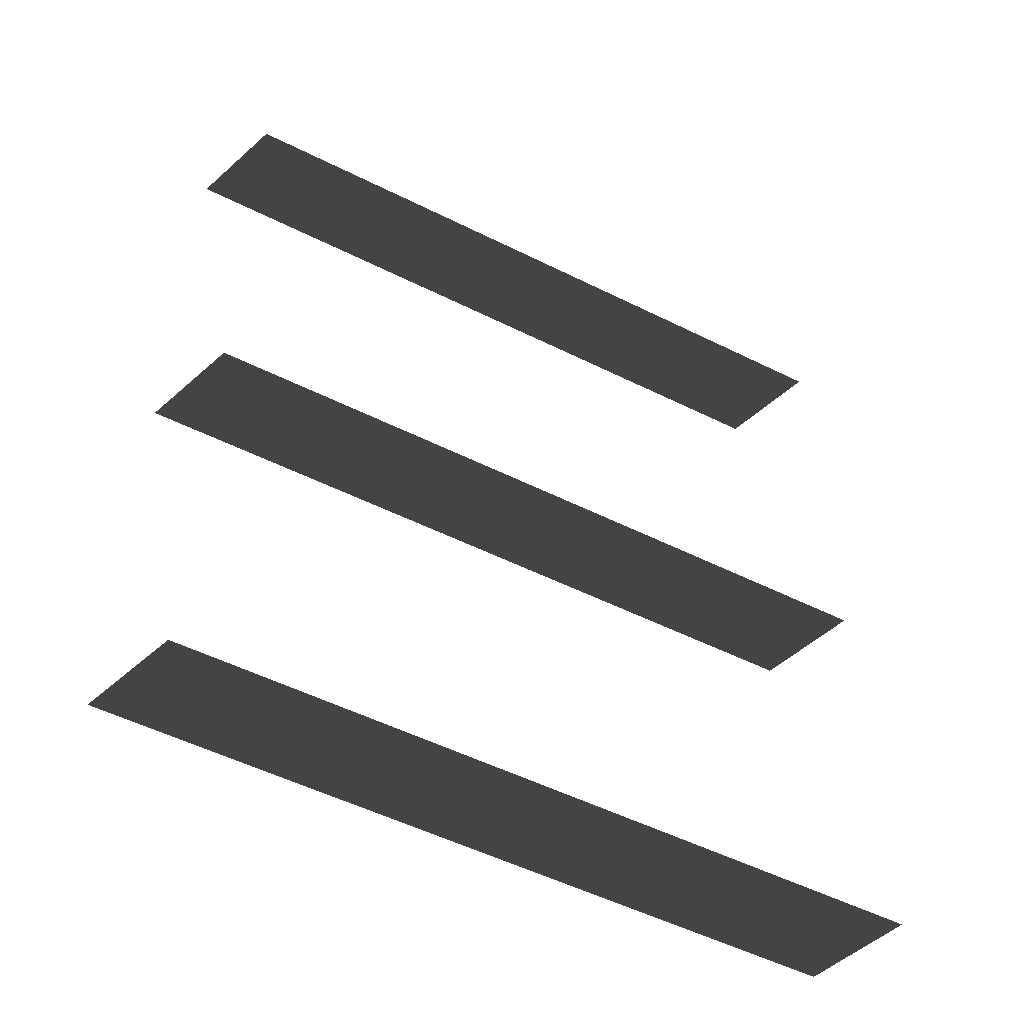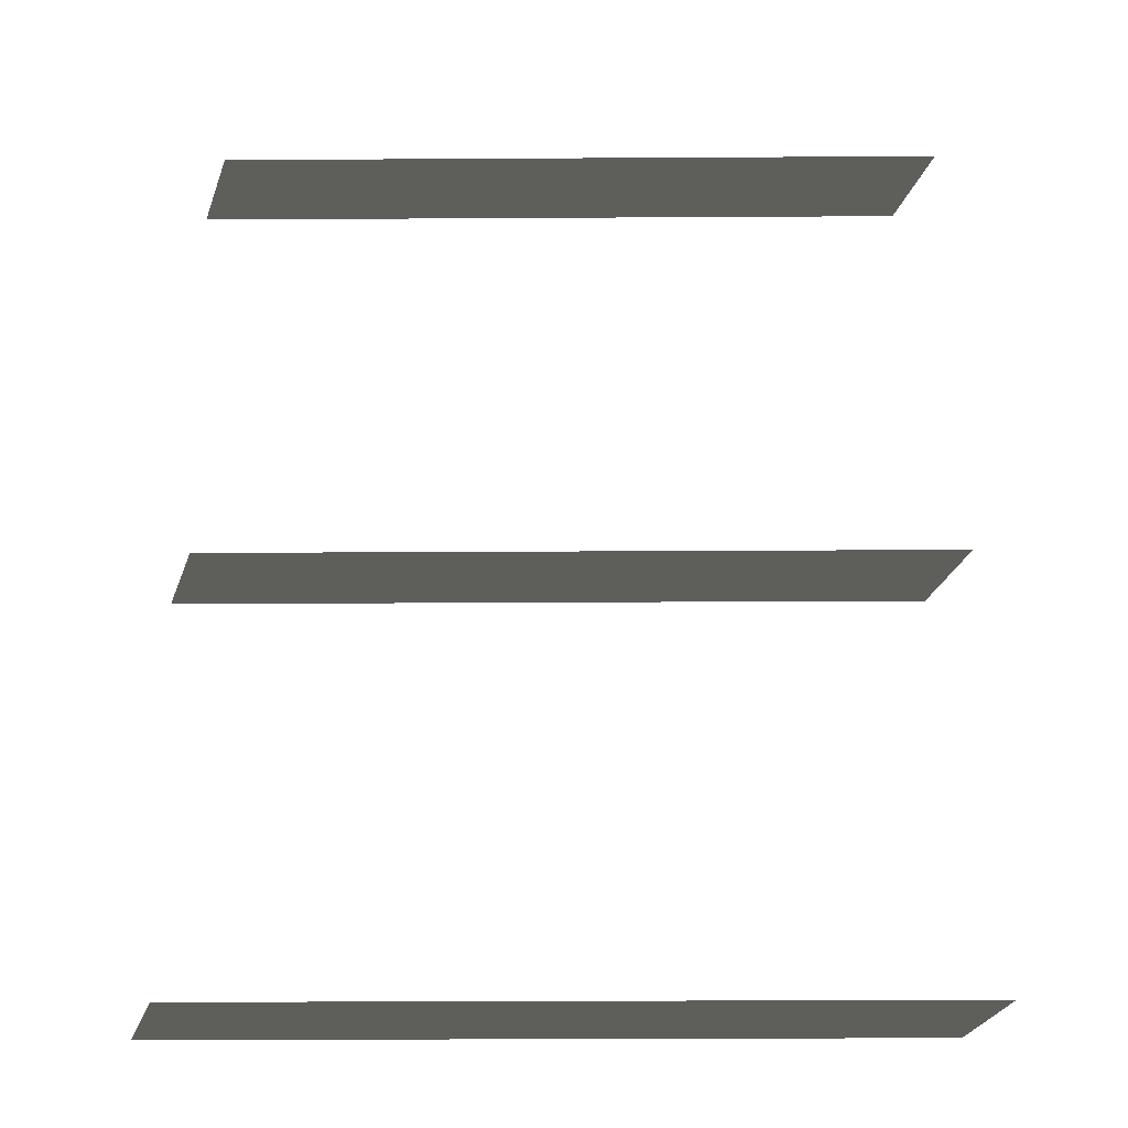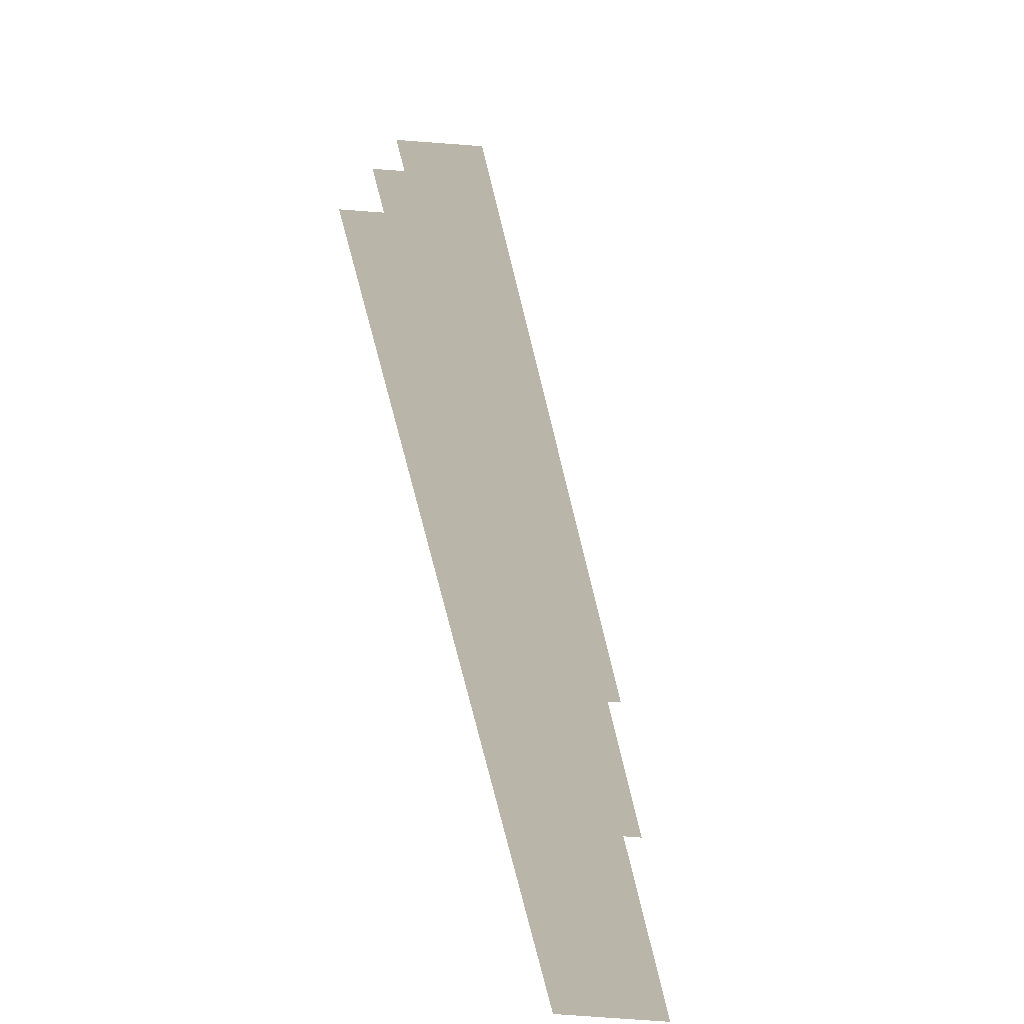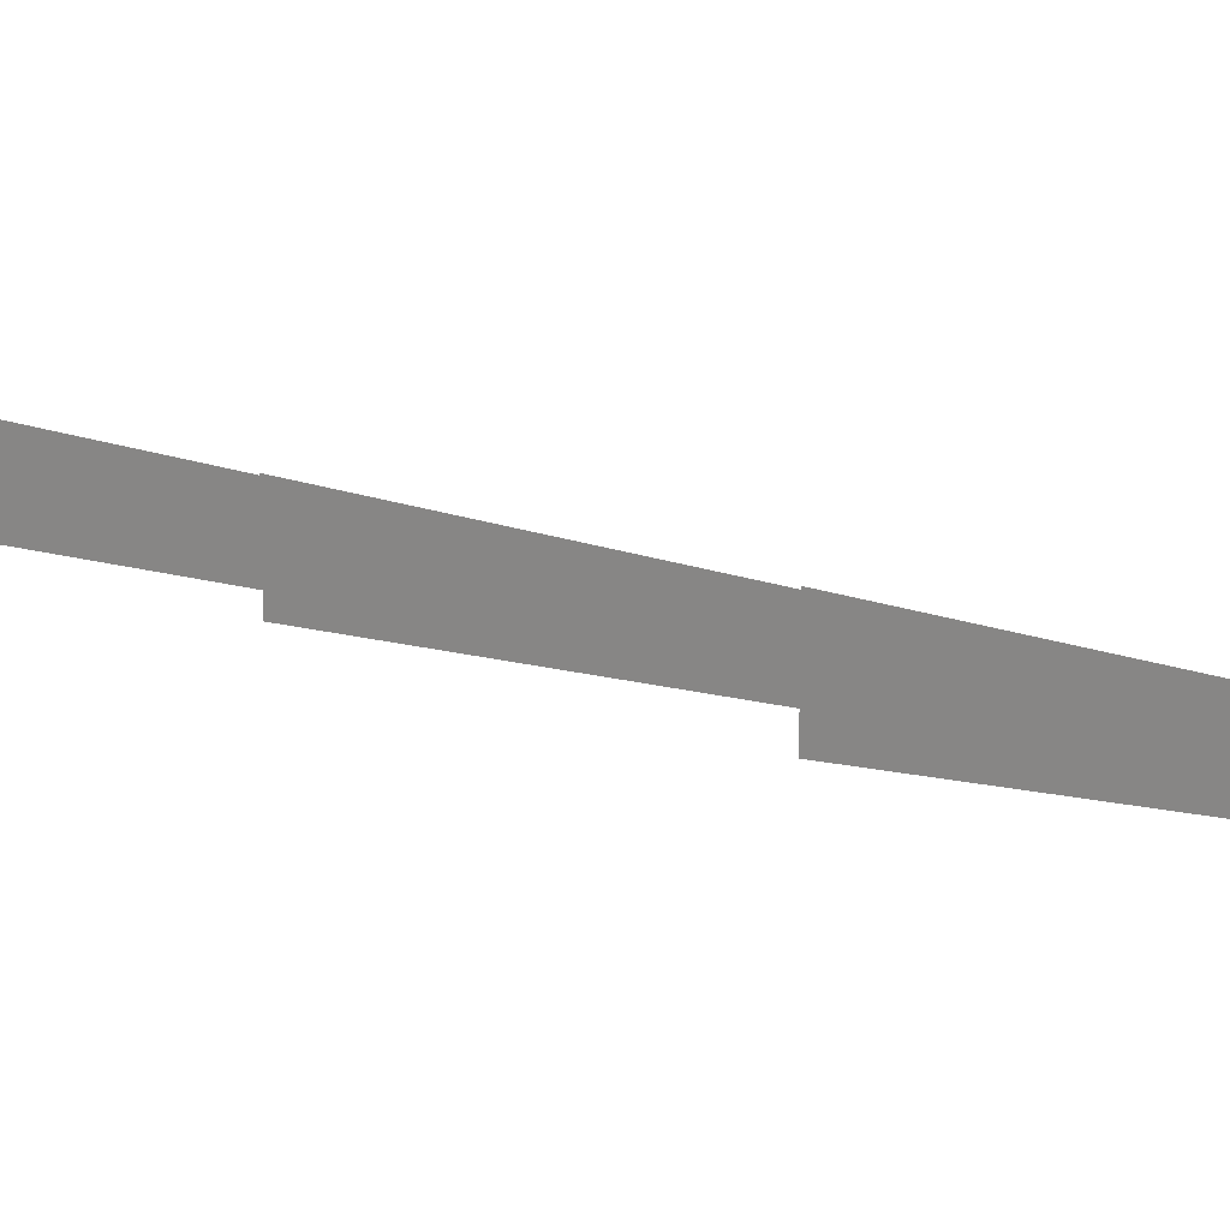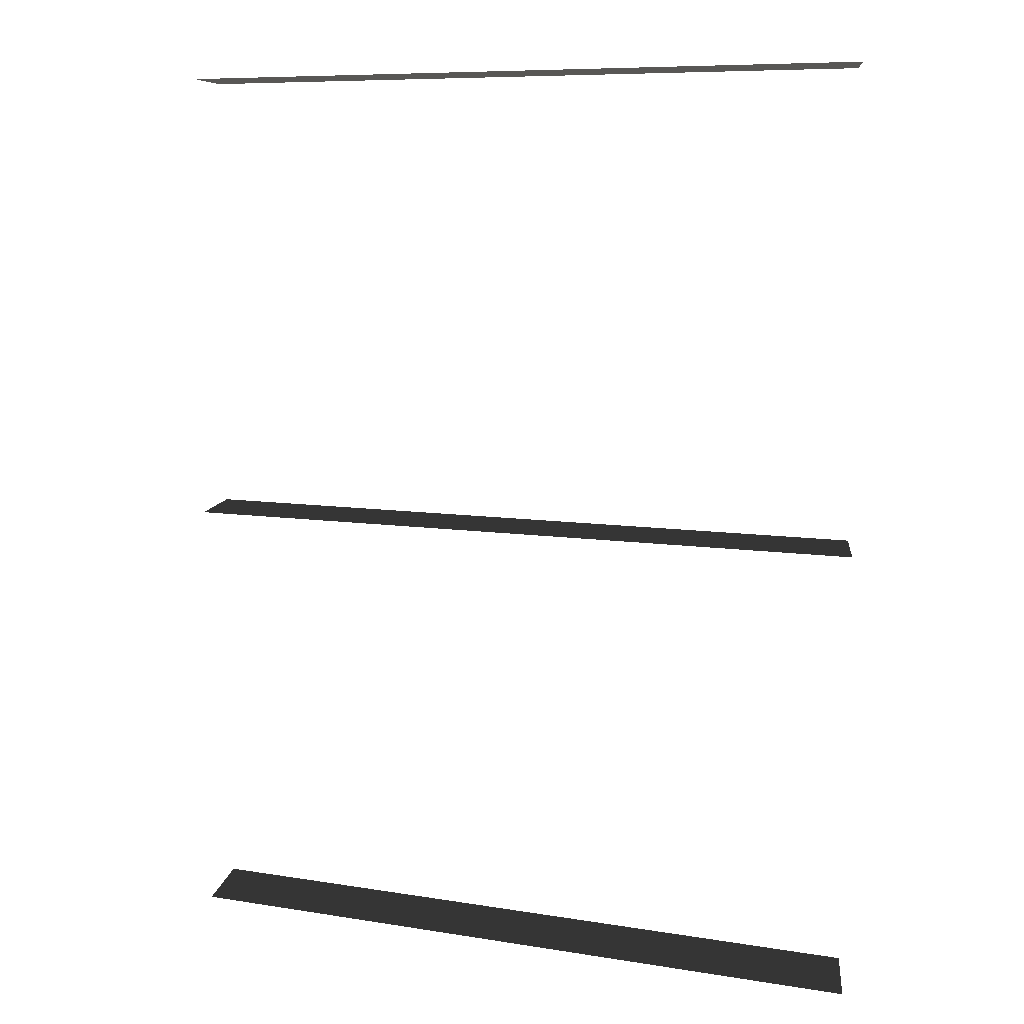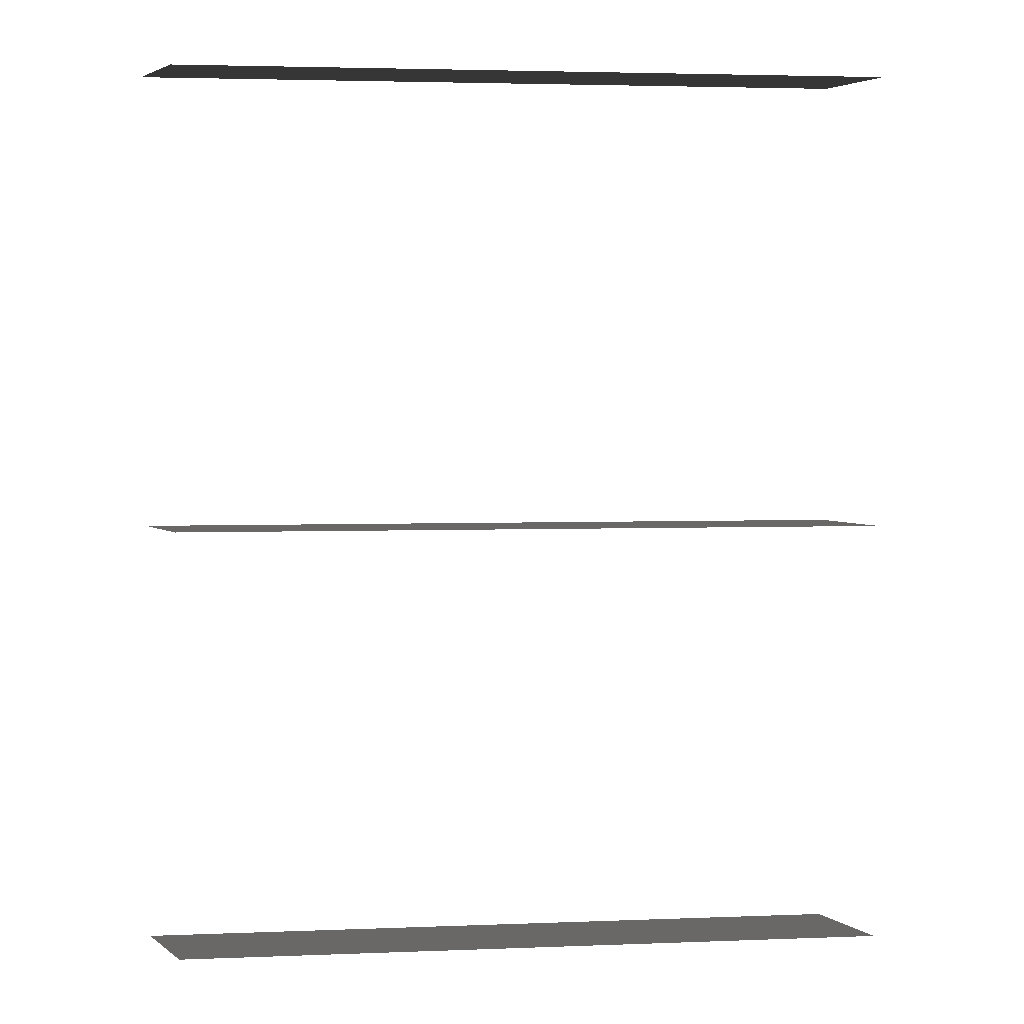
<metadata>
{"format":"obj","ext":"obj","renderer":"f3d","projection":"perspective","resolution":1024,"background":"white","views":[{"elev":-53.0,"azim":133.7,"up":"+Y"},{"elev":-29.6,"azim":-17.7,"up":"+Y"},{"elev":-76.8,"azim":-94.2,"up":"+Y"},{"elev":14.9,"azim":131.6,"up":"+Z"},{"elev":8.2,"azim":-173.6,"up":"+Y"},{"elev":3.7,"azim":154.4,"up":"+Y"}]}
</metadata>
<code>
v -5.112 5.313 0.3849
v -5.112 5.313 1.015
v -0.918 5.313 2.394
v -0.918 5.313 1.763
v -5.112 10.78 0.3849
v -5.112 10.78 1.015
v -0.918 10.78 2.394
v -0.918 10.78 1.763
v -5.112 7.956 0.3849
v -5.112 7.956 1.015
v -0.918 7.956 2.394
v -0.918 7.956 1.763
v -5.112 5.313 0.3849
v -0.918 5.313 1.763
v -0.918 5.313 2.394
v -5.112 5.313 1.015
v -5.112 10.78 0.3849
v -0.918 10.78 1.763
v -0.918 10.78 2.394
v -5.112 10.78 1.015
v -5.112 7.956 0.3849
v -0.918 7.956 1.763
v -0.918 7.956 2.394
v -5.112 7.956 1.015
g Building_t8.010_33091_115
f 1 3 2
f 1 4 3
f 5 7 6
f 5 8 7
f 9 11 10
f 9 12 11
f 13 15 14
f 13 16 15
f 17 19 18
f 17 20 19
f 21 23 22
f 21 24 23

</code>
